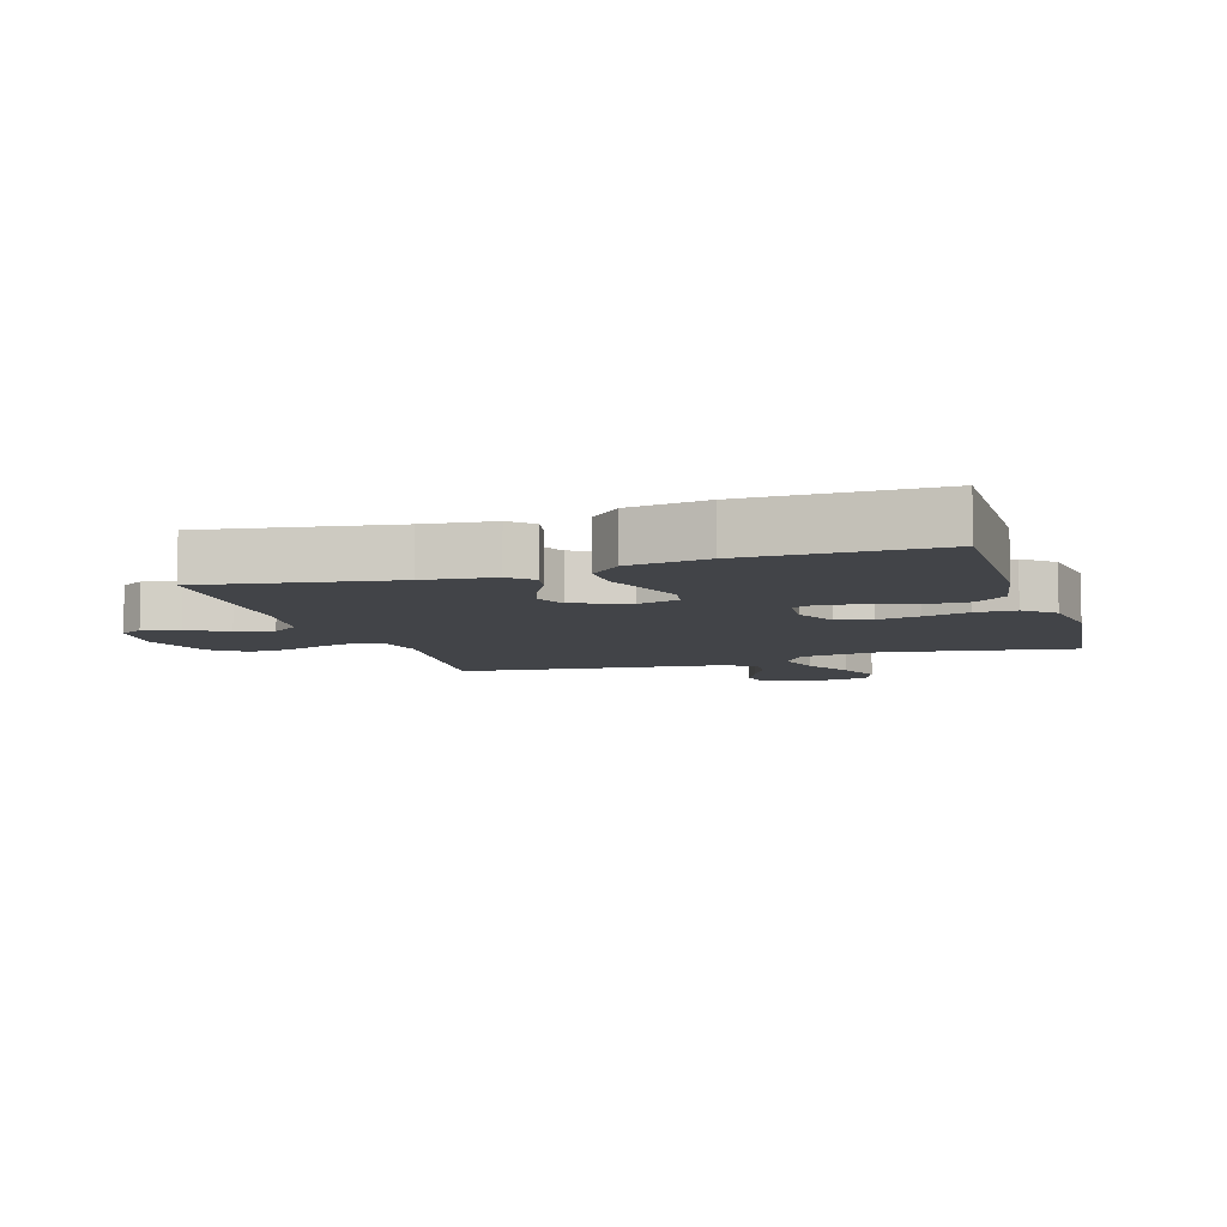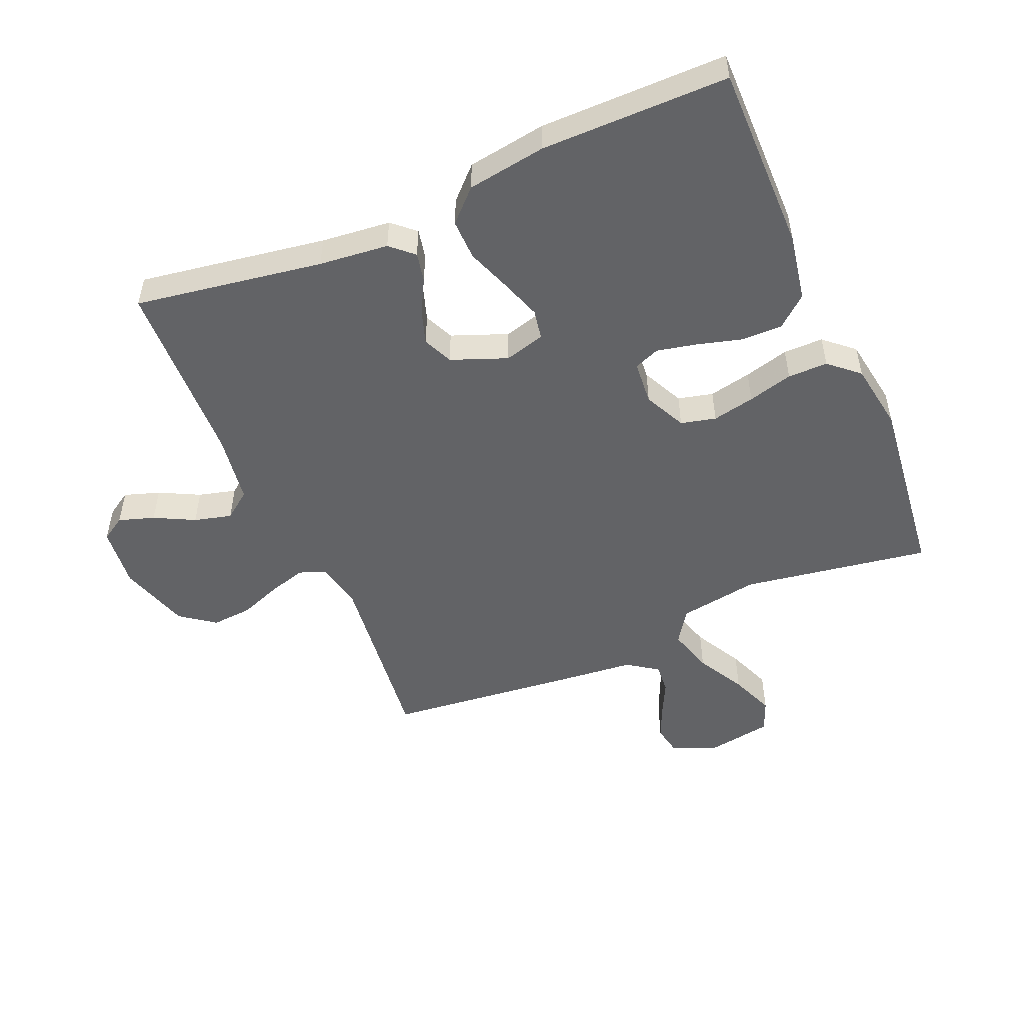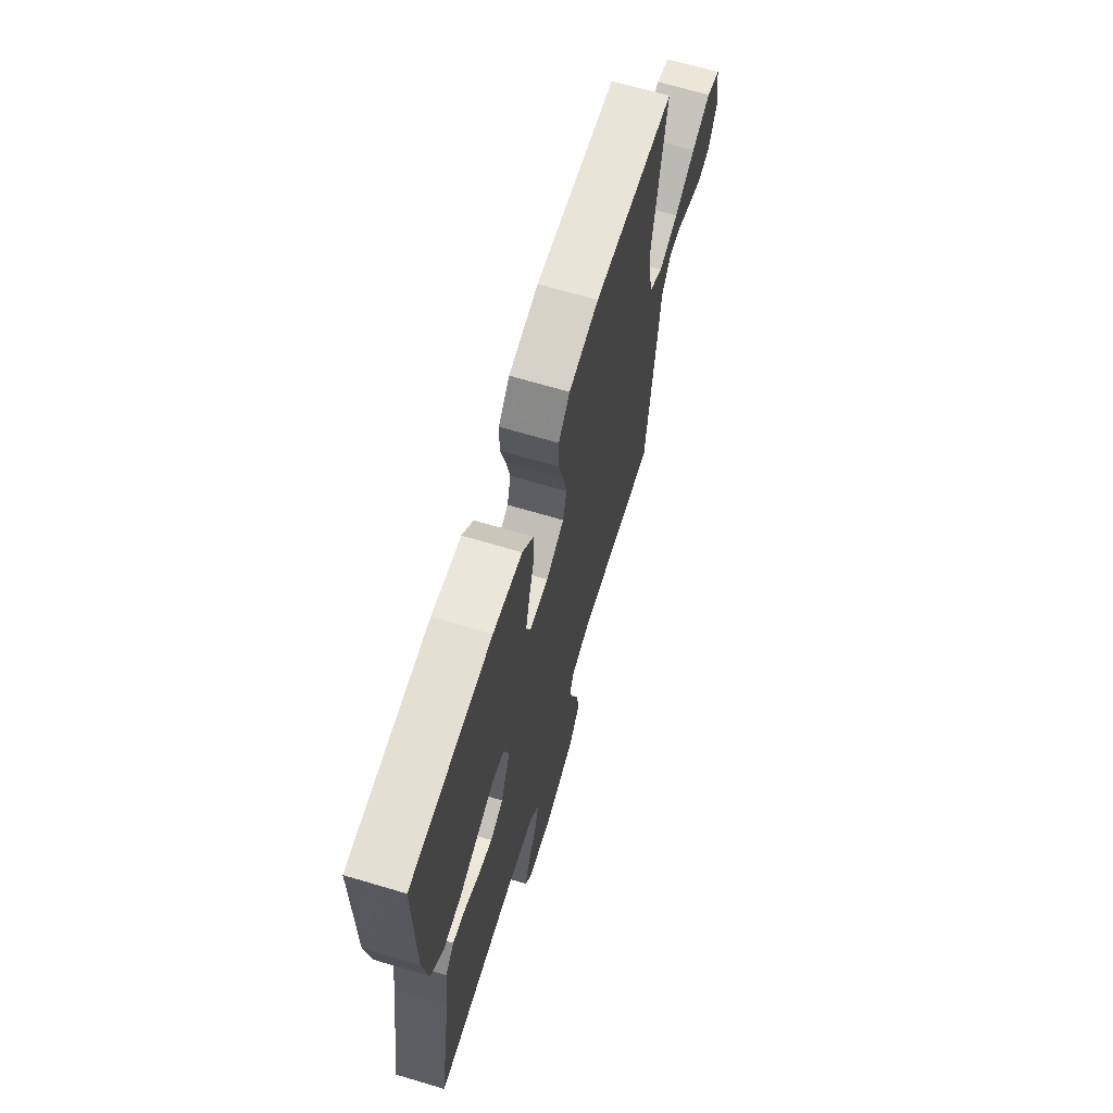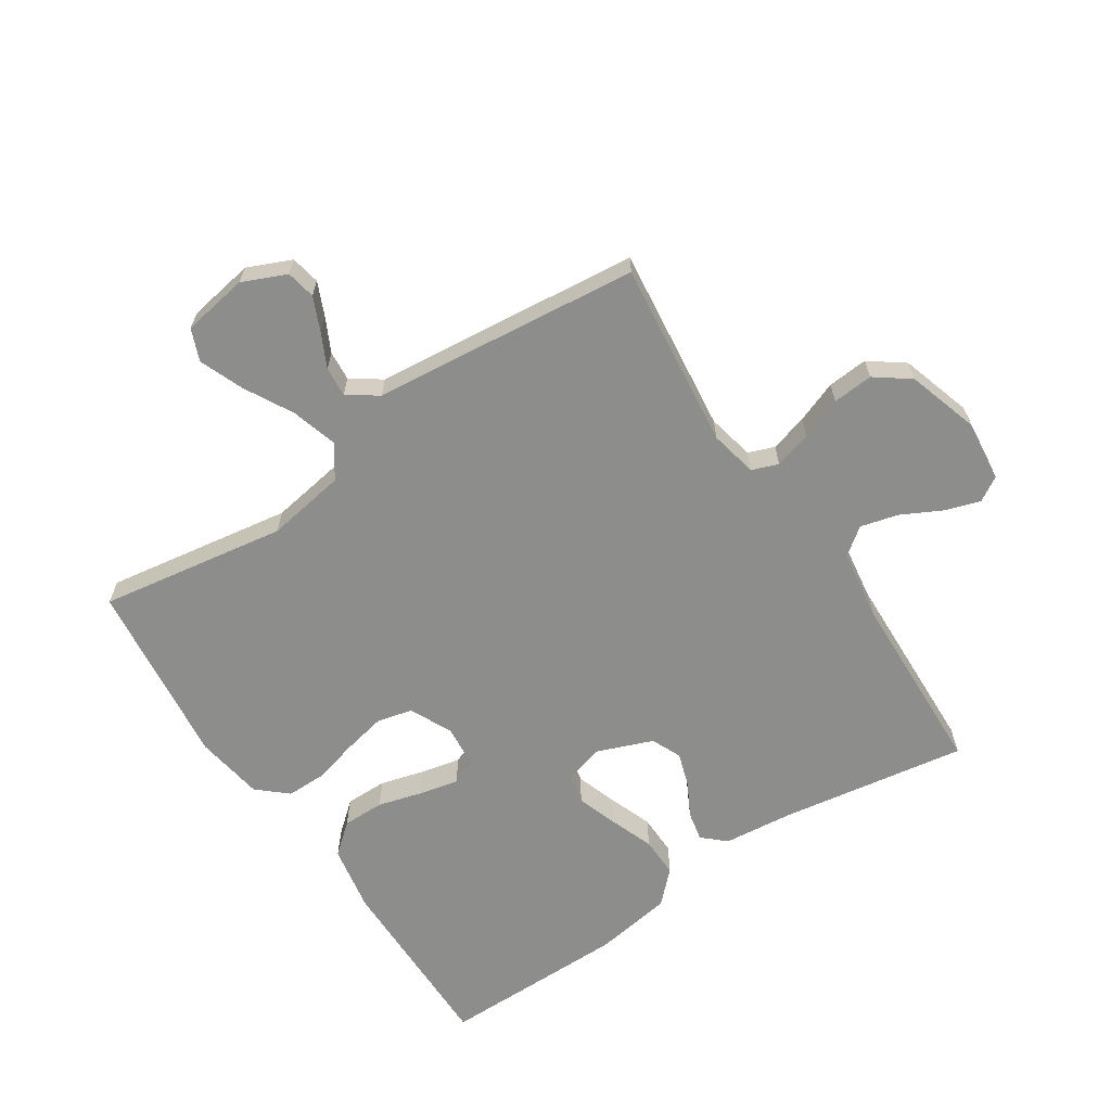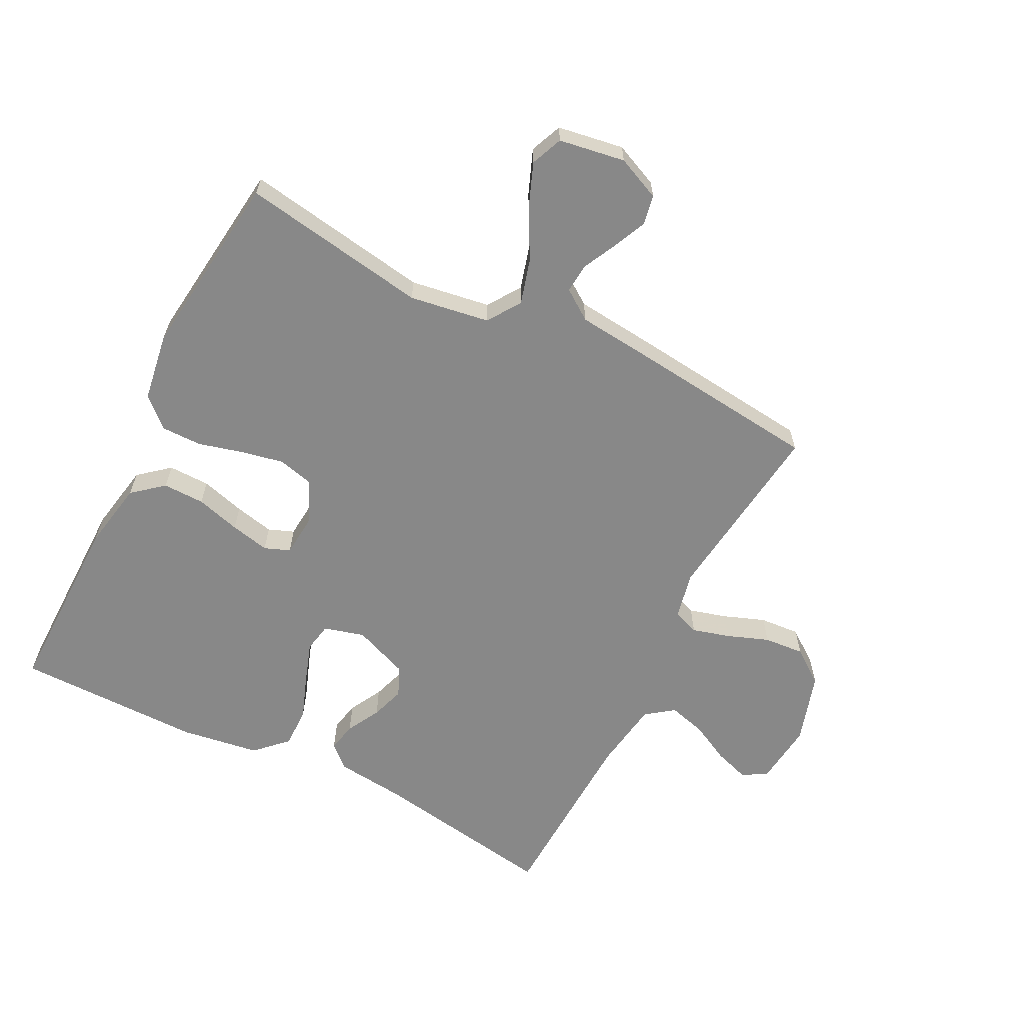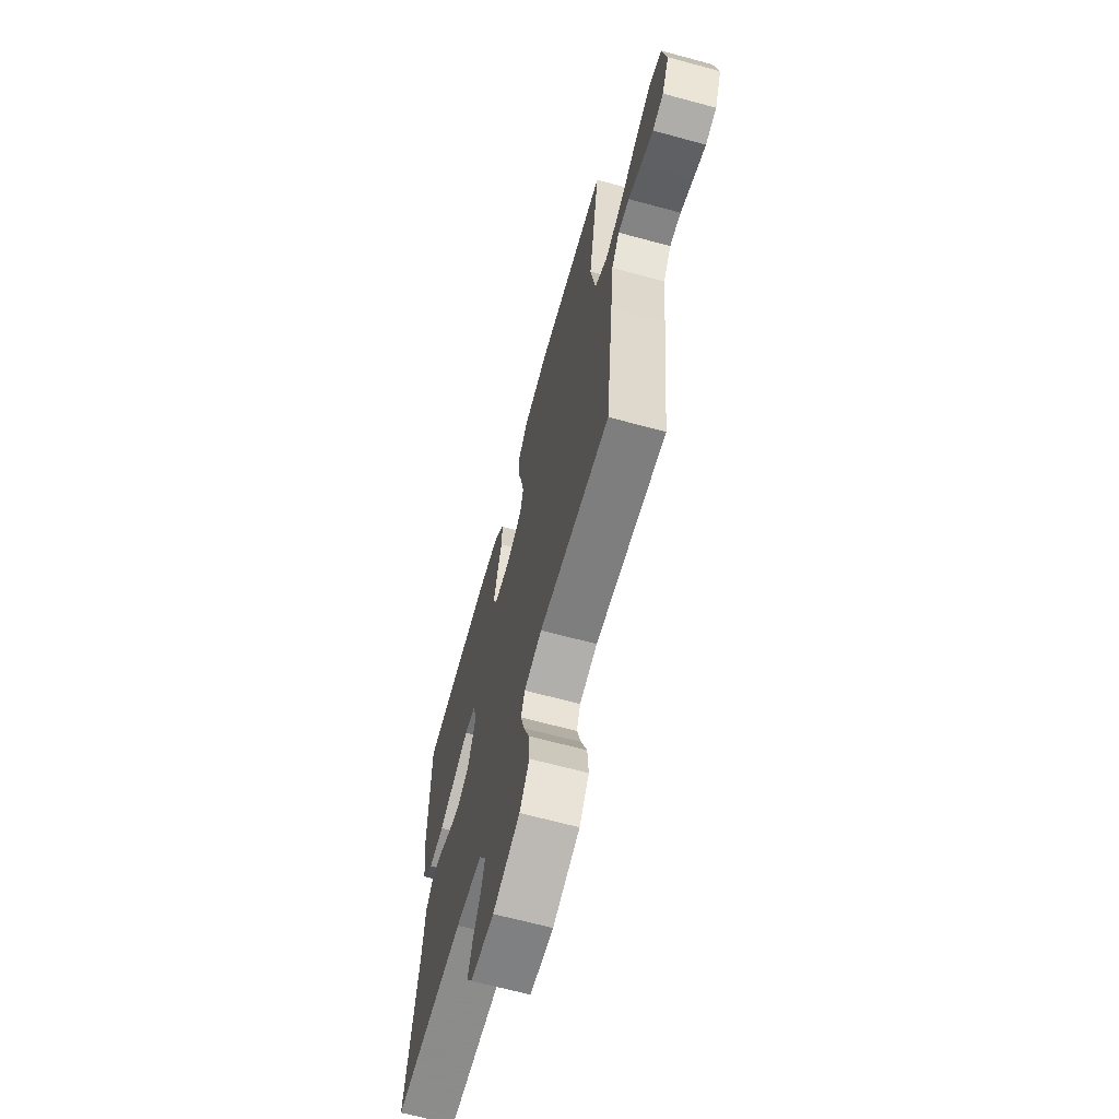
<metadata>
{"format":"obj","ext":"obj","renderer":"f3d","projection":"perspective","resolution":1024,"background":"white","views":[{"elev":-7.8,"azim":-72.5,"up":"+Y"},{"elev":-50.9,"azim":-66.6,"up":"+Y"},{"elev":67.5,"azim":-73.4,"up":"+Z"},{"elev":-64.5,"azim":123.7,"up":"+Y"},{"elev":-62.7,"azim":63.1,"up":"+Y"},{"elev":-66.3,"azim":74.8,"up":"+Z"}]}
</metadata>
<code>
v -0.5 0.07 0.5
v -0.2 0.07 0.497
v -0.092 0.07 0.477
v -0.051 0.07 0.428
v -0.052 0.07 0.361
v -0.072 0.07 0.29
v -0.086 0.07 0.227
v -0.07 0.07 0.186
v 0 0.07 0.18
v 0.067 0.07 0.212
v 0.081 0.07 0.268
v 0.067 0.07 0.336
v 0.048 0.07 0.408
v 0.048 0.07 0.472
v 0.09 0.07 0.519
v 0.2 0.07 0.536
v 0.5 0.07 0.5
v 0.451 0.07 0.2
v 0.471 0.07 0.072
v 0.524 0.07 0.036
v 0.597 0.07 0.057
v 0.675 0.07 0.099
v 0.746 0.07 0.127
v 0.797 0.07 0.106
v 0.814 0.07 0
v 0.783 0.07 -0.07
v 0.736 0.07 -0.079
v 0.682 0.07 -0.055
v 0.628 0.07 -0.028
v 0.58 0.07 -0.024
v 0.546 0.07 -0.072
v 0.533 0.07 -0.2
v 0.5 0.07 -0.5
v 0.2 0.07 -0.464
v 0.124 0.07 -0.48
v 0.108 0.07 -0.522
v 0.125 0.07 -0.582
v 0.15 0.07 -0.649
v 0.155 0.07 -0.714
v 0.114 0.07 -0.769
v 0 0.07 -0.804
v -0.099 0.07 -0.793
v -0.123 0.07 -0.754
v -0.104 0.07 -0.697
v -0.071 0.07 -0.633
v -0.055 0.07 -0.573
v -0.088 0.07 -0.529
v -0.2 0.07 -0.512
v -0.5 0.07 -0.5
v -0.451 0.07 -0.2
v -0.439 0.07 -0.089
v -0.406 0.07 -0.053
v -0.359 0.07 -0.063
v -0.305 0.07 -0.092
v -0.251 0.07 -0.11
v -0.203 0.07 -0.089
v -0.168 0.07 0
v -0.186 0.07 0.065
v -0.233 0.07 0.074
v -0.298 0.07 0.052
v -0.369 0.07 0.026
v -0.434 0.07 0.025
v -0.482 0.07 0.074
v -0.501 0.07 0.2
v -0.5 0 0.5
v -0.2 0 0.497
v -0.092 0 0.477
v -0.051 0 0.428
v -0.052 0 0.361
v -0.072 0 0.29
v -0.086 0 0.227
v -0.07 0 0.186
v 0 0 0.18
v 0.067 0 0.212
v 0.081 0 0.268
v 0.067 0 0.336
v 0.048 0 0.408
v 0.048 0 0.472
v 0.09 0 0.519
v 0.2 0 0.536
v 0.5 0 0.5
v 0.451 0 0.2
v 0.471 0 0.072
v 0.524 0 0.036
v 0.597 0 0.057
v 0.675 0 0.099
v 0.746 0 0.127
v 0.797 0 0.106
v 0.814 0 0
v 0.783 0 -0.07
v 0.736 0 -0.079
v 0.682 0 -0.055
v 0.628 0 -0.028
v 0.58 0 -0.024
v 0.546 0 -0.072
v 0.533 0 -0.2
v 0.5 0 -0.5
v 0.2 0 -0.464
v 0.124 0 -0.48
v 0.108 0 -0.522
v 0.125 0 -0.582
v 0.15 0 -0.649
v 0.155 0 -0.714
v 0.114 0 -0.769
v 0 0 -0.804
v -0.099 0 -0.793
v -0.123 0 -0.754
v -0.104 0 -0.697
v -0.071 0 -0.633
v -0.055 0 -0.573
v -0.088 0 -0.529
v -0.2 0 -0.512
v -0.5 0 -0.5
v -0.451 0 -0.2
v -0.439 0 -0.089
v -0.406 0 -0.053
v -0.359 0 -0.063
v -0.305 0 -0.092
v -0.251 0 -0.11
v -0.203 0 -0.089
v -0.168 0 0
v -0.186 0 0.065
v -0.233 0 0.074
v -0.298 0 0.052
v -0.369 0 0.026
v -0.434 0 0.025
v -0.482 0 0.074
v -0.501 0 0.2
f 4 5 6
f 3 4 6
f 2 3 6
f 1 2 6
f 64 1 6
f 63 64 6
f 62 63 6
f 61 62 6
f 60 61 6
f 59 60 6 7
f 58 59 7 8
f 57 58 8 9
f 56 57 9 10
f 52 53 54
f 51 52 54
f 50 51 54
f 50 54 55
f 49 50 55
f 48 49 55
f 47 48 55 56
f 43 44 45
f 42 43 45
f 41 42 45
f 40 41 45
f 39 40 45
f 38 39 45
f 37 38 45
f 36 37 45 46
f 47 56 10
f 46 47 10
f 36 46 10
f 35 36 10
f 31 32 33 34
f 27 28 29
f 26 27 29
f 25 26 29
f 24 25 29
f 23 24 29
f 22 23 29
f 21 22 29
f 20 21 29 30
f 35 10 11
f 34 35 11
f 31 34 11
f 30 31 11
f 20 30 11
f 19 20 11
f 16 17 18
f 15 16 18
f 14 15 18
f 13 14 18
f 12 13 18
f 11 12 18 19
f 70 69 68
f 70 68 67
f 70 67 66
f 70 66 65
f 70 65 128
f 70 128 127
f 70 127 126
f 70 126 125
f 70 125 124
f 71 70 124 123
f 72 71 123 122
f 73 72 122 121
f 74 73 121 120
f 118 117 116
f 118 116 115
f 118 115 114
f 119 118 114
f 119 114 113
f 119 113 112
f 120 119 112 111
f 109 108 107
f 109 107 106
f 109 106 105
f 109 105 104
f 109 104 103
f 109 103 102
f 109 102 101
f 110 109 101 100
f 74 120 111
f 74 111 110
f 74 110 100
f 74 100 99
f 98 97 96 95
f 93 92 91
f 93 91 90
f 93 90 89
f 93 89 88
f 93 88 87
f 93 87 86
f 93 86 85
f 94 93 85 84
f 75 74 99
f 75 99 98
f 75 98 95
f 75 95 94
f 75 94 84
f 75 84 83
f 82 81 80
f 82 80 79
f 82 79 78
f 82 78 77
f 82 77 76
f 83 82 76 75
f 1 65 66 2
f 2 66 67 3
f 3 67 68 4
f 4 68 69 5
f 5 69 70 6
f 6 70 71 7
f 7 71 72 8
f 8 72 73 9
f 9 73 74 10
f 10 74 75 11
f 11 75 76 12
f 12 76 77 13
f 13 77 78 14
f 14 78 79 15
f 15 79 80 16
f 16 80 81 17
f 17 81 82 18
f 18 82 83 19
f 19 83 84 20
f 20 84 85 21
f 21 85 86 22
f 22 86 87 23
f 23 87 88 24
f 24 88 89 25
f 25 89 90 26
f 26 90 91 27
f 27 91 92 28
f 28 92 93 29
f 29 93 94 30
f 30 94 95 31
f 31 95 96 32
f 32 96 97 33
f 33 97 98 34
f 34 98 99 35
f 35 99 100 36
f 36 100 101 37
f 37 101 102 38
f 38 102 103 39
f 39 103 104 40
f 40 104 105 41
f 41 105 106 42
f 42 106 107 43
f 43 107 108 44
f 44 108 109 45
f 45 109 110 46
f 46 110 111 47
f 47 111 112 48
f 48 112 113 49
f 49 113 114 50
f 50 114 115 51
f 51 115 116 52
f 52 116 117 53
f 53 117 118 54
f 54 118 119 55
f 55 119 120 56
f 56 120 121 57
f 57 121 122 58
f 58 122 123 59
f 59 123 124 60
f 60 124 125 61
f 61 125 126 62
f 62 126 127 63
f 63 127 128 64
f 64 128 65 1

</code>
